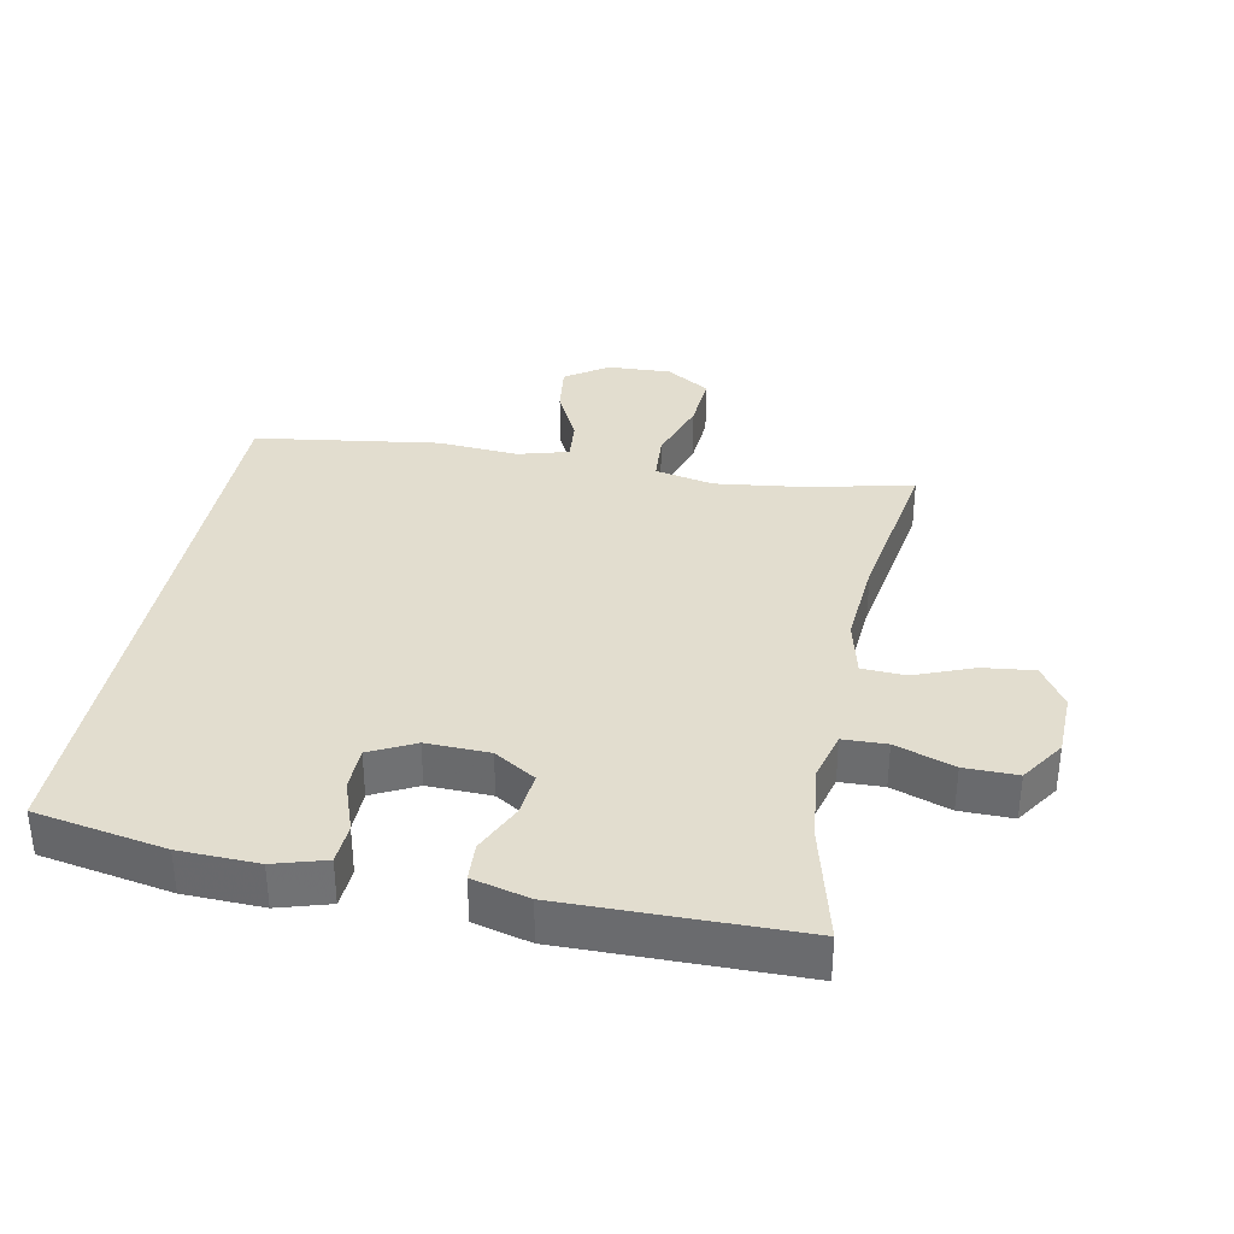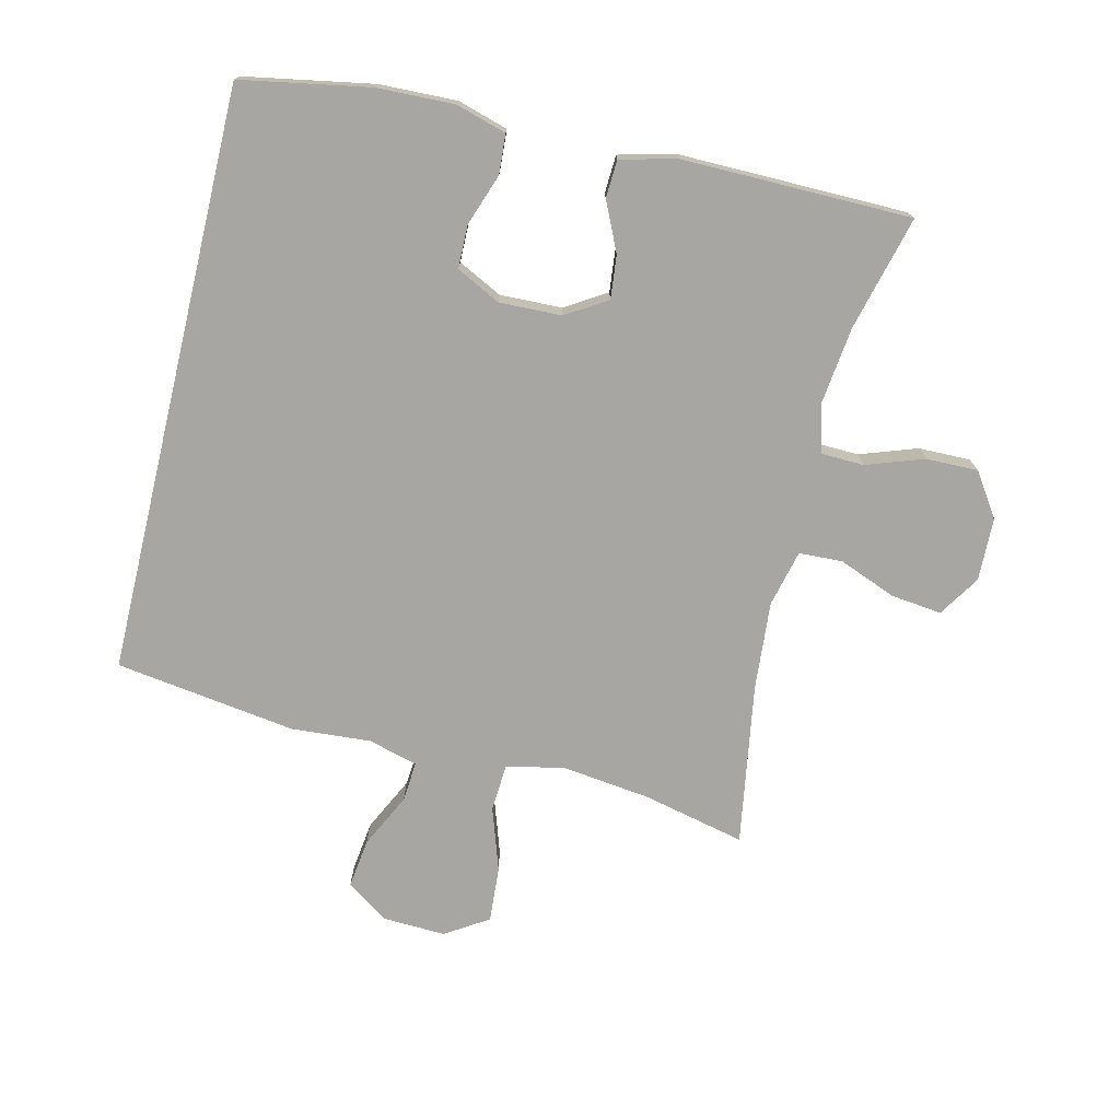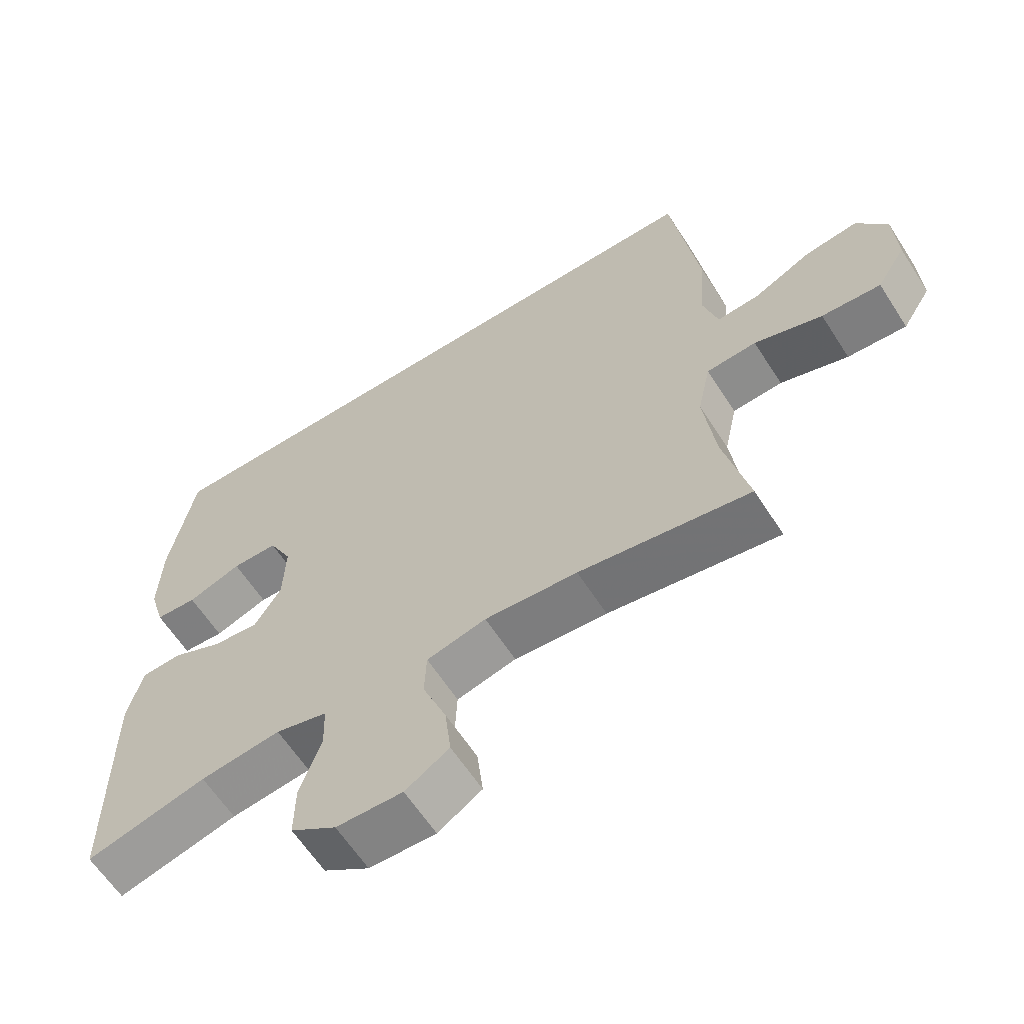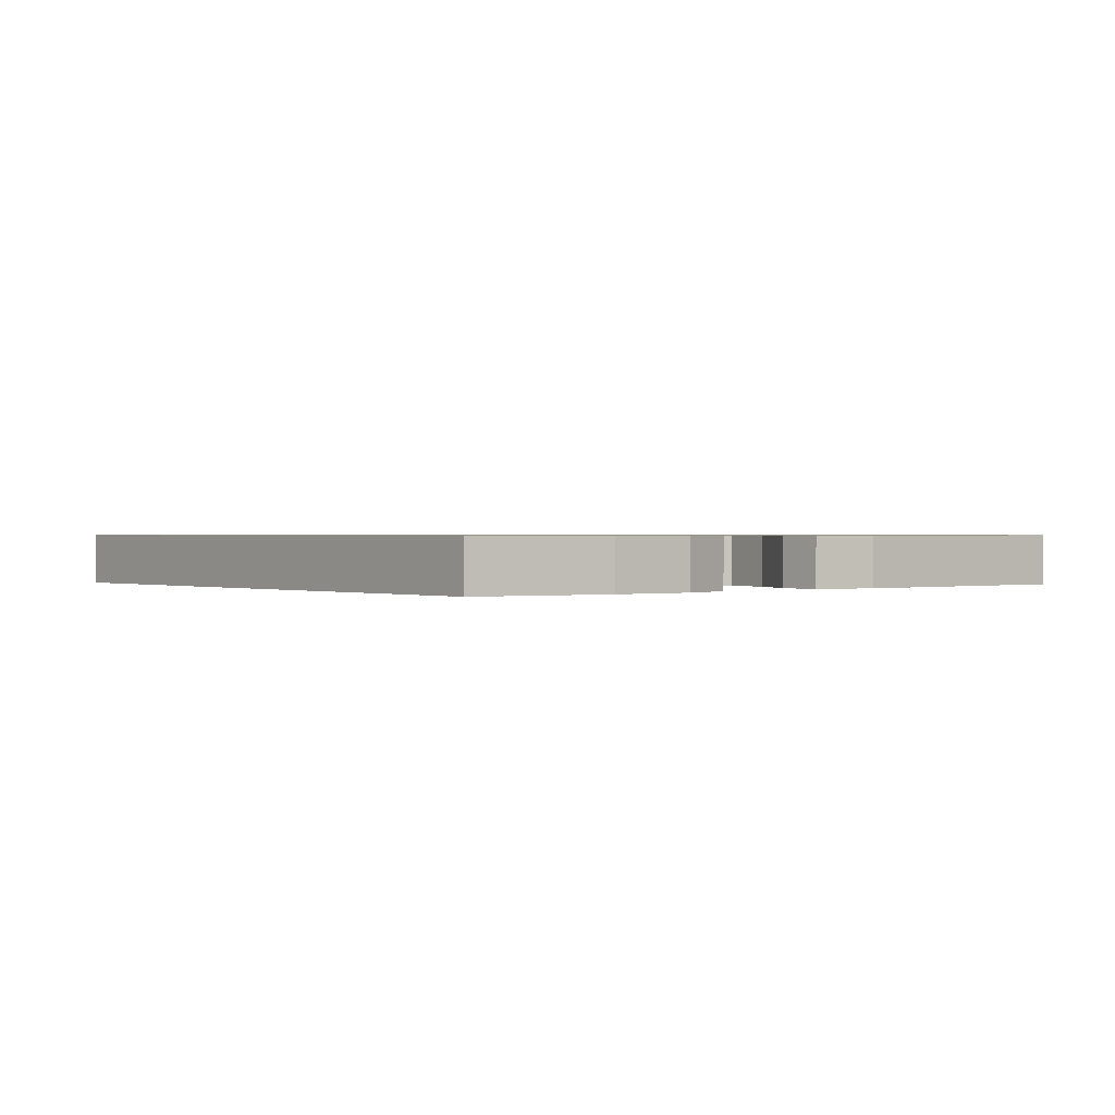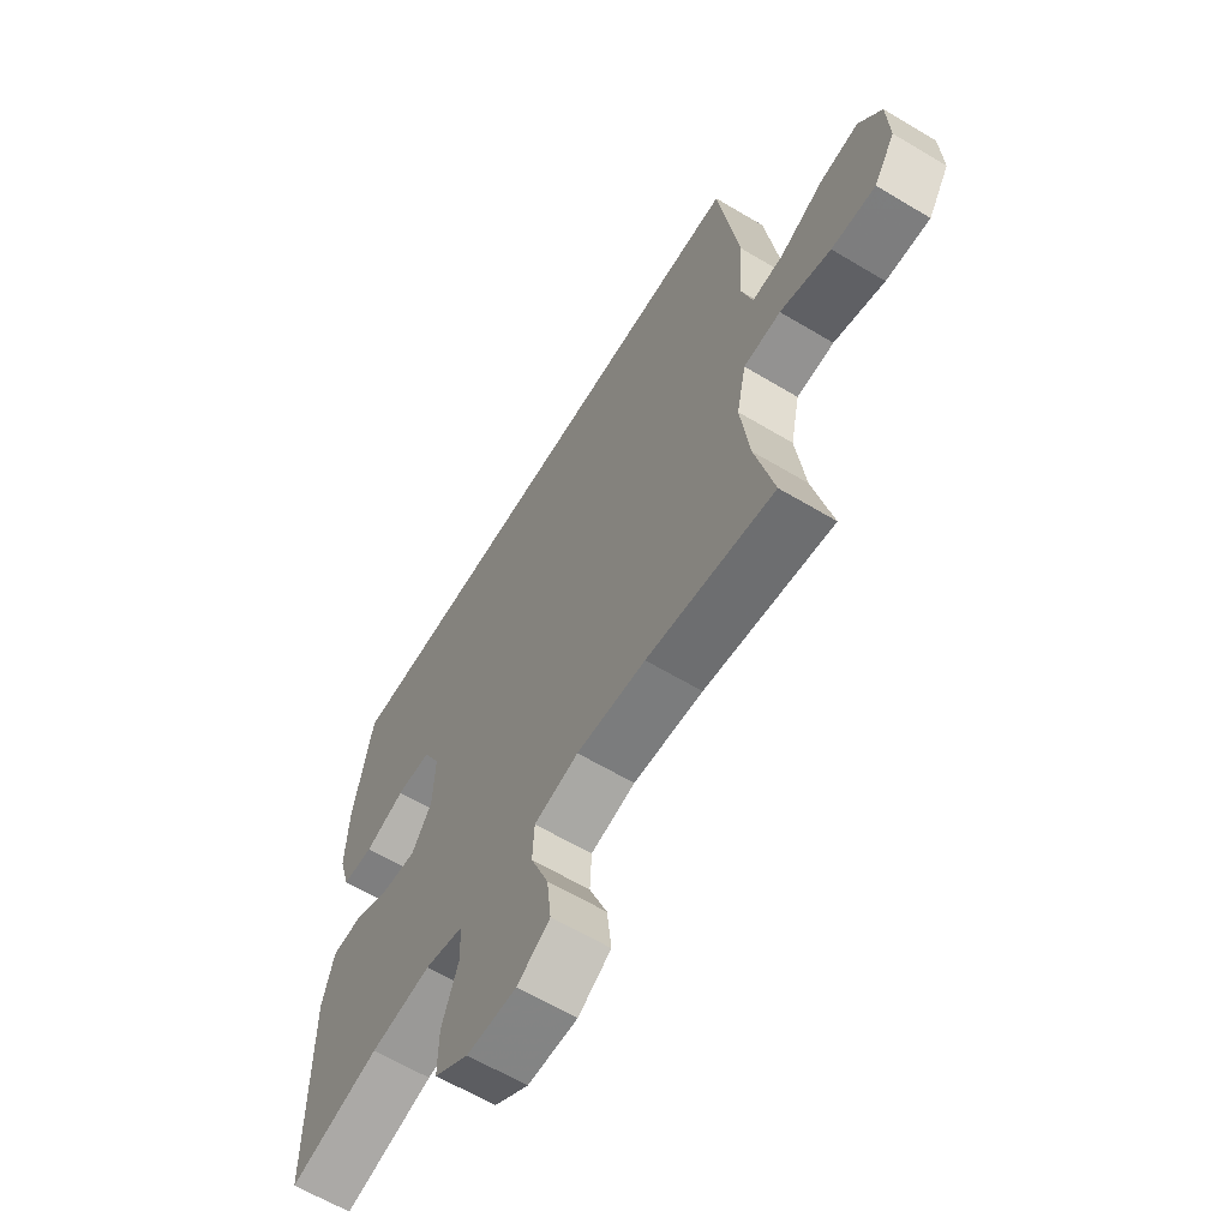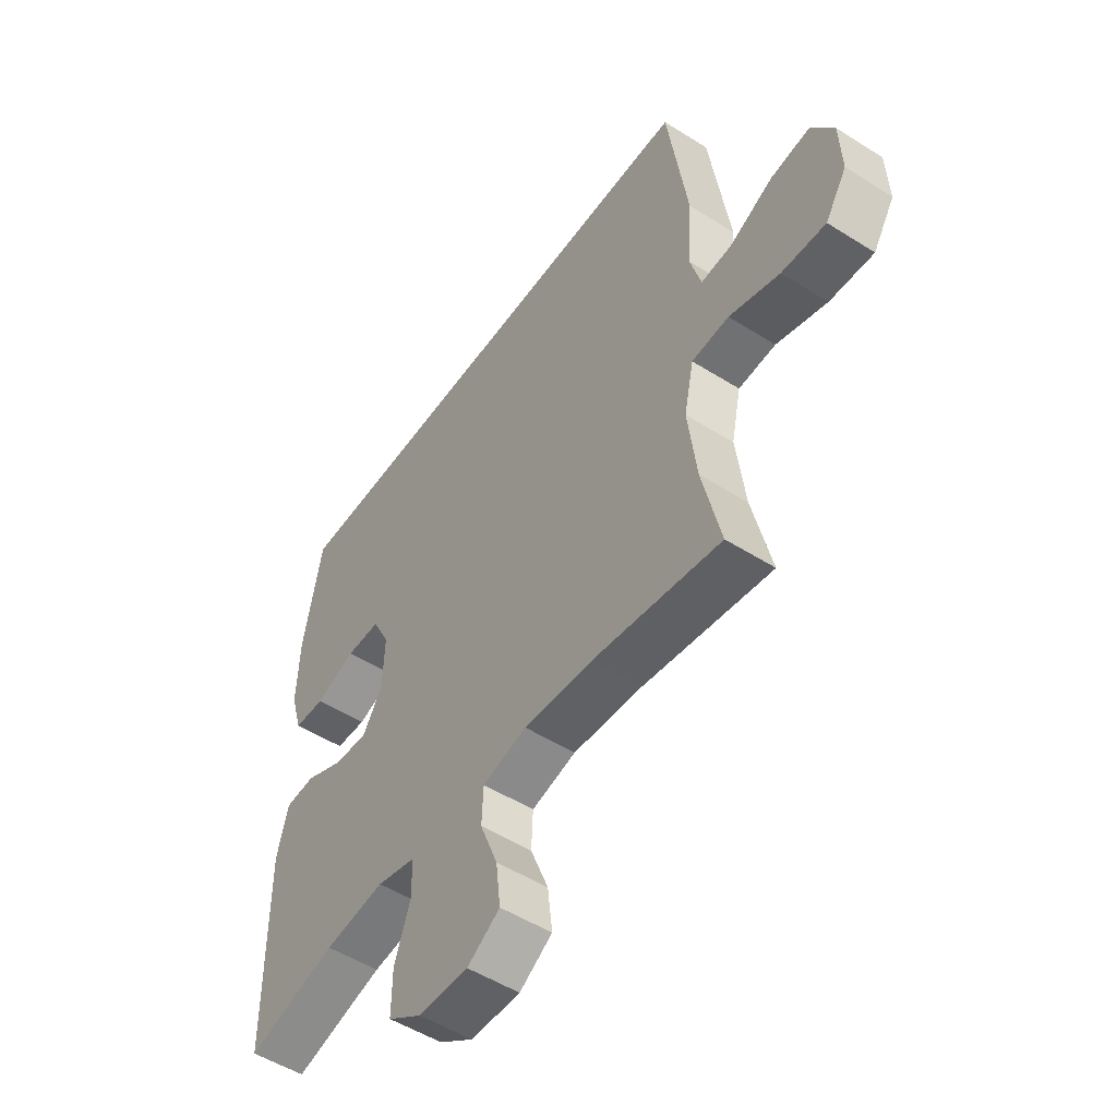
<metadata>
{"format":"obj","ext":"obj","renderer":"f3d","projection":"perspective","resolution":1024,"background":"white","views":[{"elev":35.0,"azim":101.0,"up":"+Y"},{"elev":-74.2,"azim":76.5,"up":"+Y"},{"elev":-62.1,"azim":-147.3,"up":"+Z"},{"elev":0.7,"azim":50.9,"up":"+Y"},{"elev":-62.9,"azim":-121.2,"up":"+Z"},{"elev":-51.8,"azim":-124.4,"up":"+Z"}]}
</metadata>
<code>
v 0.5 0.07 -0.5
v 0.324 0.07 -0.455
v 0.206 0.07 -0.441
v 0.13 0.07 -0.461
v 0.128 0.07 -0.527
v 0.159 0.07 -0.616
v 0.16 0.07 -0.696
v 0.093 0.07 -0.741
v -0.004 0.07 -0.744
v -0.068 0.07 -0.703
v -0.059 0.07 -0.625
v -0.024 0.07 -0.536
v -0.027 0.07 -0.469
v -0.114 0.07 -0.448
v -0.25 0.07 -0.459
v -0.5 0.07 -0.5
v -0.464 0.07 -0.342
v -0.447 0.07 -0.205
v -0.466 0.07 -0.116
v -0.539 0.07 -0.111
v -0.638 0.07 -0.144
v -0.724 0.07 -0.15
v -0.766 0.07 -0.084
v -0.762 0.07 0.013
v -0.718 0.07 0.078
v -0.641 0.07 0.068
v -0.557 0.07 0.027
v -0.495 0.07 0.022
v -0.474 0.07 0.098
v -0.483 0.07 0.221
v -0.443 0.07 0.5
v 0.463 0.07 0.5
v 0.499 0.07 0.302
v 0.503 0.07 0.183
v 0.48 0.07 0.105
v 0.419 0.07 0.101
v 0.34 0.07 0.129
v 0.273 0.07 0.128
v 0.239 0.07 0.06
v 0.242 0.07 -0.036
v 0.281 0.07 -0.099
v 0.348 0.07 -0.092
v 0.423 0.07 -0.057
v 0.481 0.07 -0.06
v 0.503 0.07 -0.146
v 0.5 0 -0.5
v 0.324 0 -0.455
v 0.206 0 -0.441
v 0.13 0 -0.461
v 0.128 0 -0.527
v 0.159 0 -0.616
v 0.16 0 -0.696
v 0.093 0 -0.741
v -0.004 0 -0.744
v -0.068 0 -0.703
v -0.059 0 -0.625
v -0.024 0 -0.536
v -0.027 0 -0.469
v -0.114 0 -0.448
v -0.25 0 -0.459
v -0.5 0 -0.5
v -0.464 0 -0.342
v -0.447 0 -0.205
v -0.466 0 -0.116
v -0.539 0 -0.111
v -0.638 0 -0.144
v -0.724 0 -0.15
v -0.766 0 -0.084
v -0.762 0 0.013
v -0.718 0 0.078
v -0.641 0 0.068
v -0.557 0 0.027
v -0.495 0 0.022
v -0.474 0 0.098
v -0.483 0 0.221
v -0.443 0 0.5
v 0.463 0 0.5
v 0.499 0 0.302
v 0.503 0 0.183
v 0.48 0 0.105
v 0.419 0 0.101
v 0.34 0 0.129
v 0.273 0 0.128
v 0.239 0 0.06
v 0.242 0 -0.036
v 0.281 0 -0.099
v 0.348 0 -0.092
v 0.423 0 -0.057
v 0.481 0 -0.06
v 0.503 0 -0.146
f 42 43 44 45
f 41 42 45 1
f 40 41 1 2
f 34 35 36 37
f 34 37 38
f 33 34 38
f 32 33 38
f 29 30 31 32
f 28 29 32 38
f 24 25 26 27
f 24 27 28
f 23 24 28
f 20 21 22 23
f 19 20 23 28
f 18 19 28 38
f 15 16 17
f 14 15 17 18
f 13 14 18 38
f 9 10 11 12
f 5 6 7 8
f 4 5 8 9
f 40 2 3
f 39 40 3 4
f 13 38 39
f 12 13 39
f 4 9 12 39
f 90 89 88 87
f 46 90 87 86
f 47 46 86 85
f 82 81 80 79
f 83 82 79
f 83 79 78
f 83 78 77
f 77 76 75 74
f 83 77 74 73
f 72 71 70 69
f 73 72 69
f 73 69 68
f 68 67 66 65
f 73 68 65 64
f 83 73 64 63
f 62 61 60
f 63 62 60 59
f 83 63 59 58
f 57 56 55 54
f 53 52 51 50
f 54 53 50 49
f 48 47 85
f 49 48 85 84
f 84 83 58
f 84 58 57
f 84 57 54 49
f 1 46 47 2
f 2 47 48 3
f 3 48 49 4
f 4 49 50 5
f 5 50 51 6
f 6 51 52 7
f 7 52 53 8
f 8 53 54 9
f 9 54 55 10
f 10 55 56 11
f 11 56 57 12
f 12 57 58 13
f 13 58 59 14
f 14 59 60 15
f 15 60 61 16
f 16 61 62 17
f 17 62 63 18
f 18 63 64 19
f 19 64 65 20
f 20 65 66 21
f 21 66 67 22
f 22 67 68 23
f 23 68 69 24
f 24 69 70 25
f 25 70 71 26
f 26 71 72 27
f 27 72 73 28
f 28 73 74 29
f 29 74 75 30
f 30 75 76 31
f 31 76 77 32
f 32 77 78 33
f 33 78 79 34
f 34 79 80 35
f 35 80 81 36
f 36 81 82 37
f 37 82 83 38
f 38 83 84 39
f 39 84 85 40
f 40 85 86 41
f 41 86 87 42
f 42 87 88 43
f 43 88 89 44
f 44 89 90 45
f 45 90 46 1

</code>
